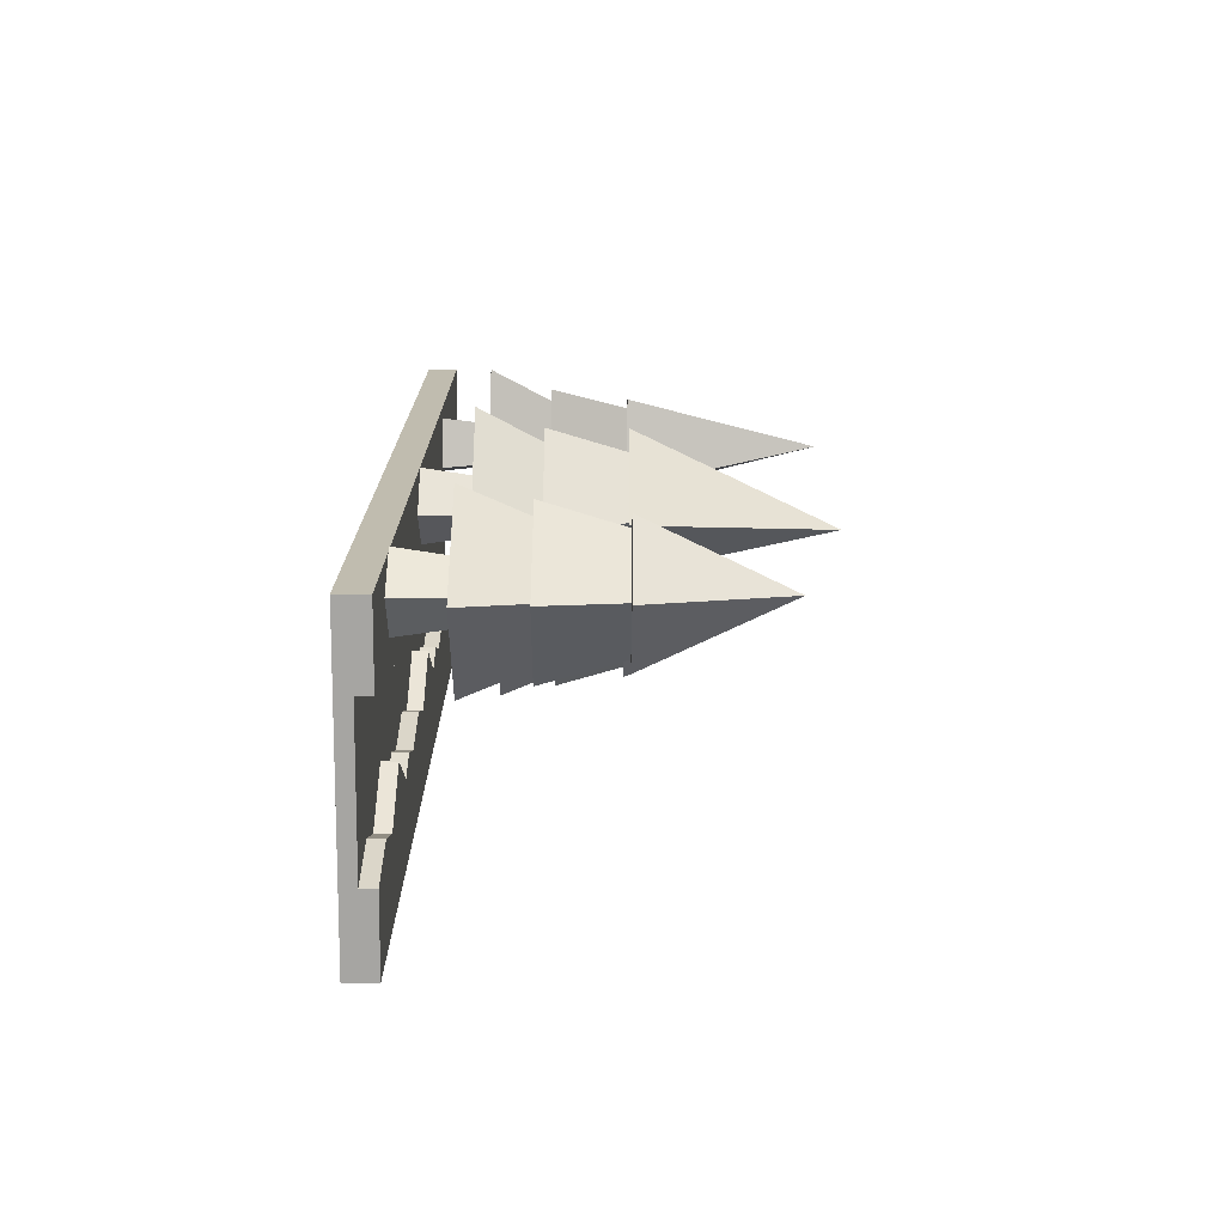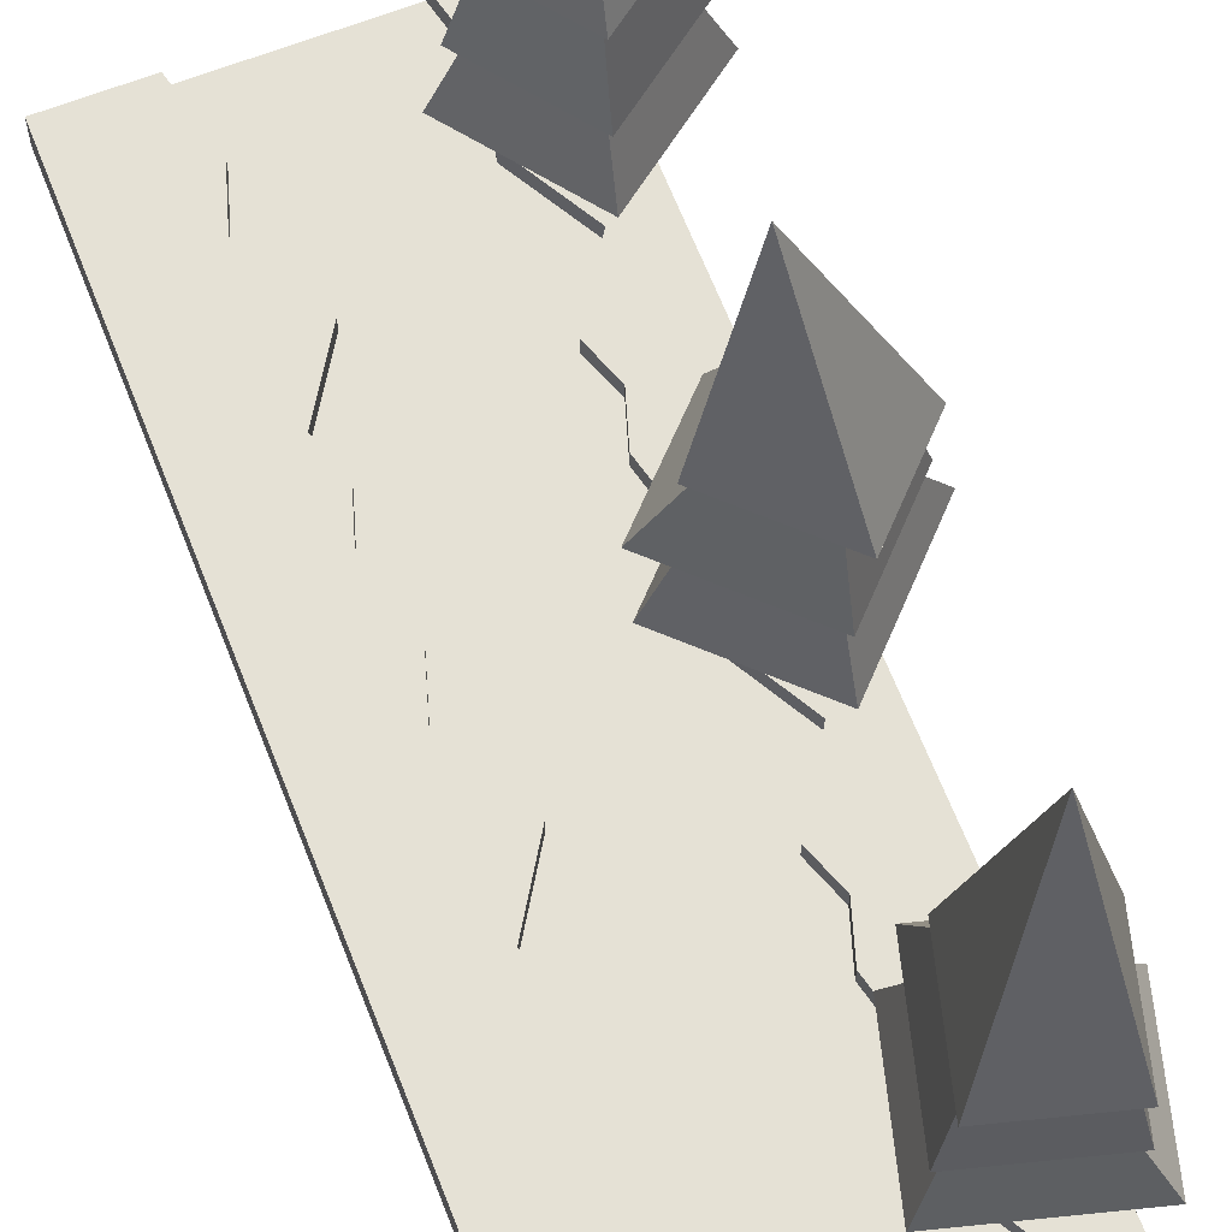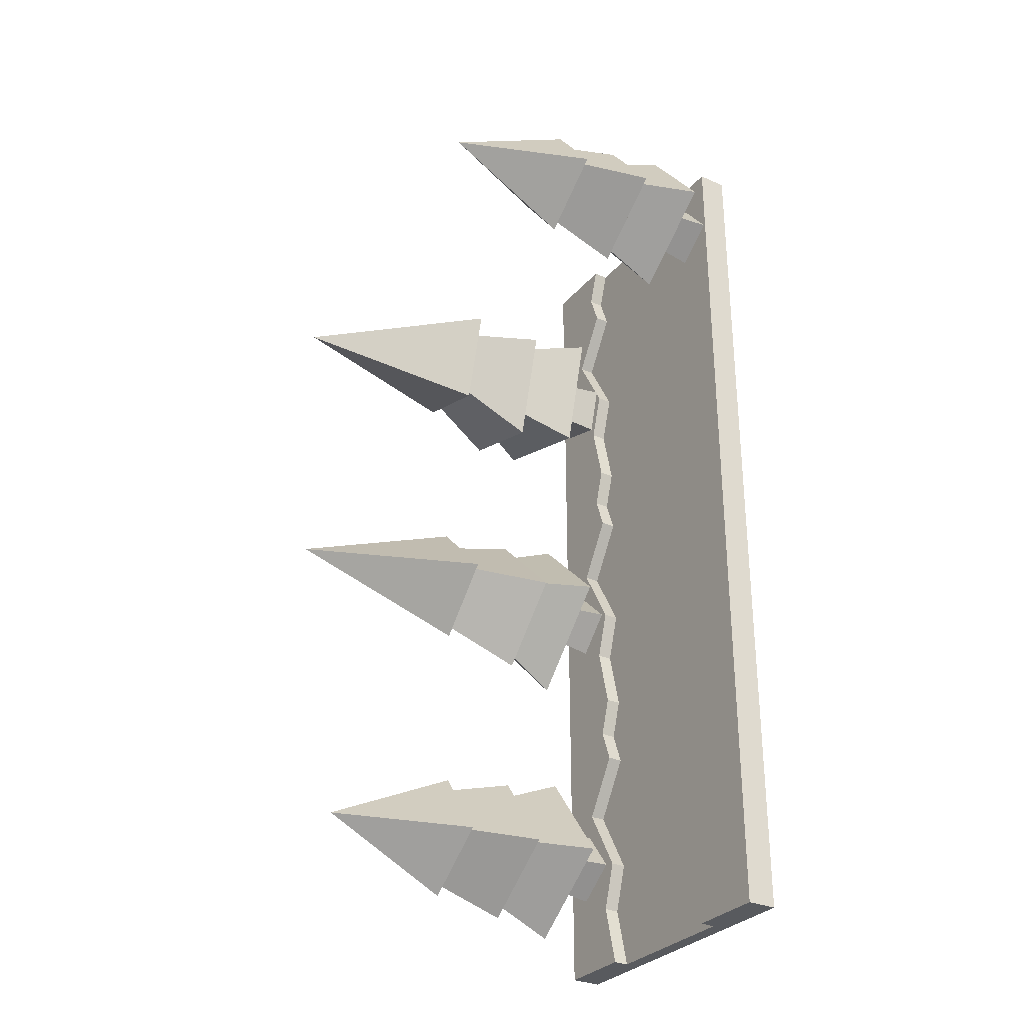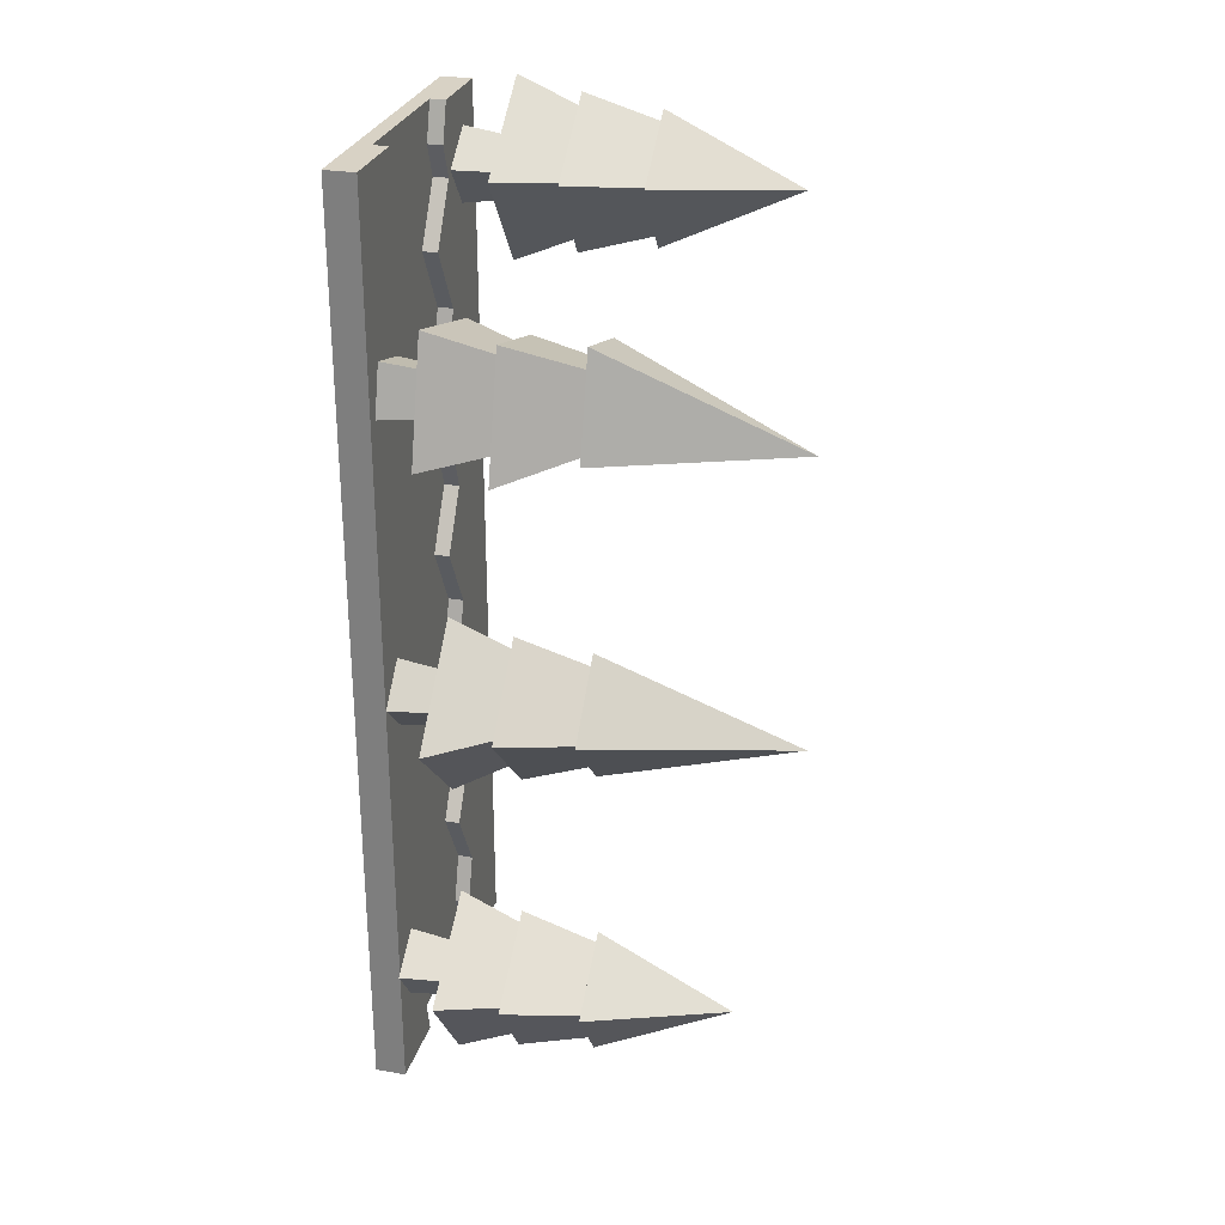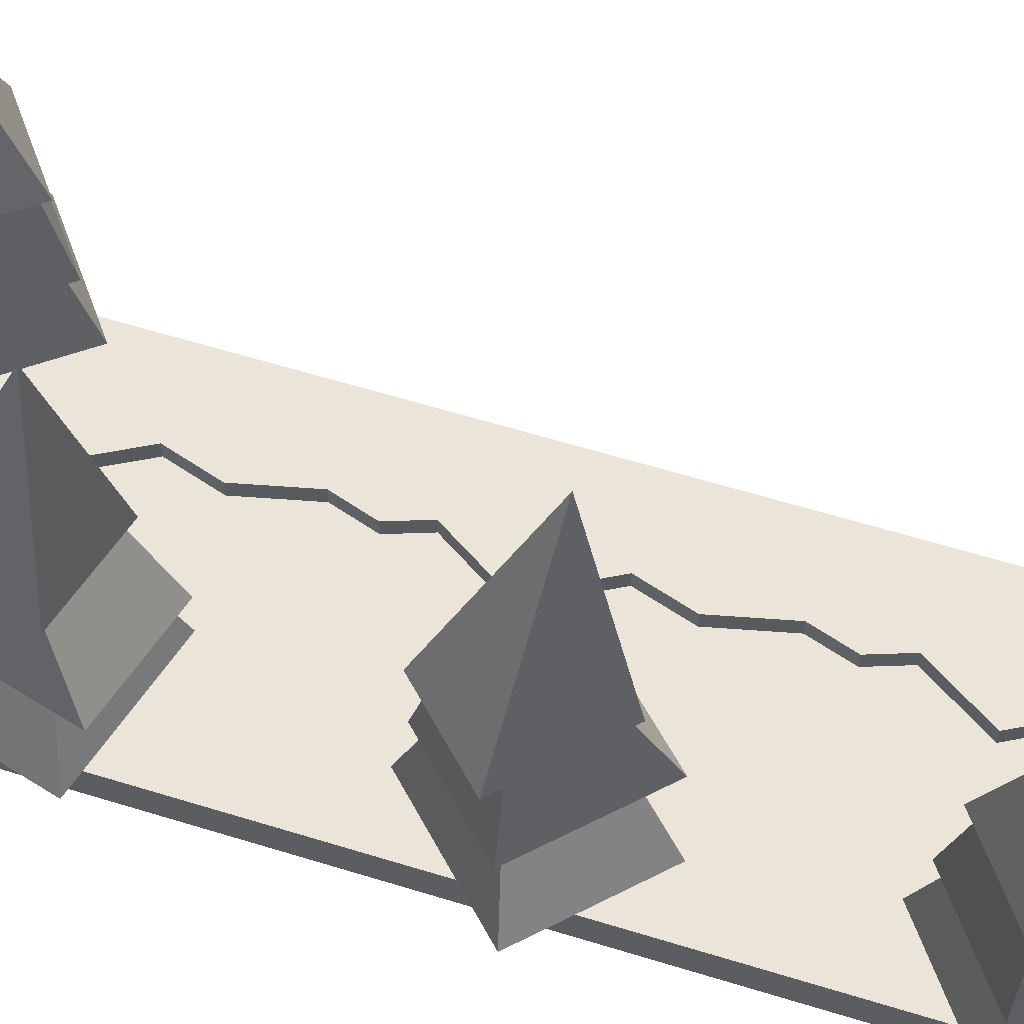
<metadata>
{"format":"obj","ext":"obj","renderer":"f3d","projection":"perspective","resolution":1024,"background":"white","views":[{"elev":-73.8,"azim":89.5,"up":"+Z"},{"elev":65.0,"azim":-21.3,"up":"+Y"},{"elev":-30.5,"azim":-122.3,"up":"+Z"},{"elev":27.7,"azim":104.5,"up":"+Z"},{"elev":58.8,"azim":107.8,"up":"+Y"}]}
</metadata>
<code>
v  2.778 1.4 -2.435
v  2.813 0.8 -2.682
v  1.87 0.8 -1.973
v  2.118 1.4 -1.938
v  2.58 0.8 -1.03
v  2.615 1.4 -1.278
v  2.797 1.4 -2.567
v  1.986 1.4 -1.956
v  2.596 1.4 -1.146
v  3.275 1.4 -1.775
v  3.407 1.4 -1.756
v  3.523 0.8 -1.74
v  2.626 2.143 -1.359
v  2.199 2.143 -1.926
v  2.783 2.143 -2.467
v  2.767 2.143 -2.354
v  2.086 2.143 -1.942
v  2.61 2.143 -1.245
v  3.194 2.143 -1.786
v  3.308 2.143 -1.77
v  2.696 3.463 -1.856
v  0.4402 1.4 4.733
v  0.472 0.8 4.485
v  -0.4616 0.8 5.206
v  -0.2133 1.4 5.238
v  0.26 0.8 6.14
v  0.2918 1.4 5.892
v  0.4572 1.4 4.601
v  -0.3457 1.4 5.221
v  0.2748 1.4 6.024
v  0.9453 1.4 5.387
v  1.078 1.4 5.404
v  1.194 0.8 5.418
v  0.3022 2.143 5.811
v  -0.1322 2.143 5.249
v  0.4444 2.143 4.7
v  0.4298 2.143 4.814
v  -0.2461 2.143 5.234
v  0.2876 2.143 5.925
v  0.8642 2.143 5.376
v  0.9781 2.143 5.391
v  0.366 3.463 5.312
v  2.88 1.4 4.524
v  3.115 0.8 4.772
v  3.428 0.8 3.634
v  3.099 1.4 3.727
v  2.179 0.8 3.29
v  2.303 1.4 3.508
v  2.946 1.4 4.64
v  3.263 1.4 3.488
v  2.284 1.4 3.219
v  2.084 1.4 4.304
v  1.968 1.4 4.37
v  1.866 0.8 4.428
v  2.343 2.143 3.579
v  3.028 2.143 3.768
v  2.866 2.143 4.664
v  2.84 2.143 4.452
v  3.128 2.143 3.711
v  2.287 2.143 3.479
v  2.155 2.143 4.264
v  2.024 2.143 4.432
v  2.646 4.017 3.817
v  3.24 1.4 1.09
v  3.571 0.8 1.004
v  2.726 0.8 0.1803
v  2.649 1.4 0.5134
v  1.821 0.8 1.108
v  2.072 1.4 1.105
v  3.373 1.4 1.089
v  2.518 1.4 0.2545
v  1.81 1.4 0.981
v  2.663 1.4 1.681
v  2.665 1.4 1.815
v  2.666 0.8 1.932
v  2.154 2.143 1.104
v  2.65 2.143 0.5951
v  3.356 2.143 1.171
v  3.158 2.143 1.091
v  2.648 2.143 0.4803
v  2.039 2.143 1.105
v  2.662 2.143 1.6
v  2.746 2.143 1.795
v  2.508 4.017 0.9531
v  0.7587 0.3 -3
v  0 0.3 -3
v  0 0.3 -0
v  0 0.3 6
v  0.7587 0.3 6
v  0.8776 0.3 5.628
v  0.7587 0.3 5.299
v  1.121 0.3 4.725
v  0.7587 0.3 4.076
v  0.9049 0.3 3.613
v  0.7587 0.3 3
v  0 0.3 3
v  0.8776 0.3 2.628
v  0.7587 0.3 2.299
v  1.121 0.3 1.725
v  0.7587 0.3 1.076
v  0.9049 0.3 0.6128
v  0.7587 0.3 -0
v  0.8776 0.3 -0.3719
v  0.7587 0.3 -0.701
v  1.121 0.3 -1.275
v  0.7587 0.3 -1.924
v  0.9049 0.3 -2.387
v  3 0.3 -3
v  2.241 0.3 -3
v  2.388 0.3 -2.387
v  2.241 0.3 -1.924
v  2.604 0.3 -1.275
v  2.388 0.3 0.6128
v  2.241 0.3 1.076
v  2.604 0.3 1.725
v  2.388 0.3 3.613
v  2.241 0.3 4.076
v  2.604 0.3 4.725
v  2.36 0.3 5.628
v  2.241 0.3 6
v  3 0.3 6
v  2.241 0.3 5.299
v  3 0.3 3
v  2.241 0.3 3
v  2.36 0.3 2.628
v  2.241 0.3 2.299
v  3 0.3 -0
v  2.241 0.3 -0
v  2.36 0.3 -0.3719
v  2.241 0.3 -0.701
g Leafs
f 1 2 3
f 3 4 1
f 3 5 6
f 6 4 3
f 7 1 4
f 8 7 4
f 9 8 4
f 9 4 6
f 10 1 7
f 10 7 11
f 6 10 11
f 9 6 11
f 6 5 12
f 12 10 6
f 1 10 12
f 12 2 1
f 3 2 12
f 12 5 3
f 8 9 13
f 13 14 8
f 15 16 14
f 17 15 14
f 18 17 14
f 18 14 13
f 19 16 15
f 19 15 20
f 13 19 20
f 18 13 20
f 13 9 11
f 11 19 13
f 16 19 11
f 11 7 16
f 16 7 8
f 8 14 16
f 17 18 21
f 15 17 21
f 21 20 15
f 21 18 20
f 22 23 24
f 24 25 22
f 24 26 27
f 27 25 24
f 28 22 25
f 29 28 25
f 30 29 25
f 30 25 27
f 31 22 28
f 31 28 32
f 27 31 32
f 30 27 32
f 27 26 33
f 33 31 27
f 22 31 33
f 33 23 22
f 24 23 33
f 33 26 24
f 29 30 34
f 34 35 29
f 36 37 35
f 38 36 35
f 39 38 35
f 39 35 34
f 40 37 36
f 40 36 41
f 34 40 41
f 39 34 41
f 34 30 32
f 32 40 34
f 37 40 32
f 32 28 37
f 37 28 29
f 29 35 37
f 38 39 42
f 36 38 42
f 42 41 36
f 42 39 41
f 43 44 45
f 45 46 43
f 45 47 48
f 48 46 45
f 49 43 46
f 50 49 46
f 51 50 46
f 51 46 48
f 52 43 49
f 52 49 53
f 48 52 53
f 51 48 53
f 48 47 54
f 54 52 48
f 43 52 54
f 54 44 43
f 45 44 54
f 54 47 45
f 50 51 55
f 55 56 50
f 57 58 56
f 59 57 56
f 60 59 56
f 60 56 55
f 61 58 57
f 61 57 62
f 55 61 62
f 60 55 62
f 55 51 53
f 53 61 55
f 58 61 53
f 53 49 58
f 58 49 50
f 50 56 58
f 59 60 63
f 57 59 63
f 63 62 57
f 63 60 62
f 64 65 66
f 66 67 64
f 66 68 69
f 69 67 66
f 70 64 67
f 71 70 67
f 72 71 67
f 72 67 69
f 73 64 70
f 73 70 74
f 69 73 74
f 72 69 74
f 69 68 75
f 75 73 69
f 64 73 75
f 75 65 64
f 68 66 65
f 65 75 68
f 71 72 76
f 76 77 71
f 78 79 77
f 80 78 77
f 81 80 77
f 81 77 76
f 82 79 78
f 82 78 83
f 76 82 83
f 81 76 83
f 76 72 74
f 74 82 76
f 79 82 74
f 74 70 79
f 79 70 71
f 71 77 79
f 80 81 84
f 78 80 84
f 84 83 78
f 84 81 83
f 85 86 87
f 88 89 90
f 88 90 91
f 88 91 92
f 88 92 93
f 88 93 94
f 88 94 95
f 96 88 95
f 96 95 97
f 96 97 98
f 96 98 99
f 96 99 100
f 96 100 101
f 96 101 102
f 87 96 102
f 87 102 103
f 87 103 104
f 87 104 105
f 87 105 106
f 87 106 107
f 85 87 107
f 108 109 110
f 110 111 112
f 113 114 115
f 116 117 118
f 119 120 121
f 122 119 121
f 118 122 121
f 116 118 121
f 116 121 123
f 124 116 123
f 125 124 123
f 126 125 123
f 115 126 123
f 113 115 123
f 113 123 127
f 128 113 127
f 129 128 127
f 130 129 127
f 112 130 127
f 110 112 127
f 108 110 127
v  2.745 0.3041 -2.203
v  2.735 0.8 -2.132
v  3.044 0.3041 -1.807
v  2.972 0.8 -1.817
v  2.349 0.3041 -1.905
v  2.648 0.3041 -1.509
v  2.421 0.8 -1.895
v  2.658 0.8 -1.581
v  0.4105 0.3041 4.965
v  0.4013 0.8 5.037
v  0.7137 0.3041 5.357
v  0.6419 0.8 5.348
v  0.0184 0.3041 5.268
v  0.3215 0.3041 5.66
v  0.0901 0.8 5.277
v  0.3307 0.8 5.588
v  2.765 0.3041 4.321
v  2.729 0.8 4.258
v  2.287 0.3041 4.189
v  2.349 0.8 4.153
v  2.896 0.3041 3.843
v  2.418 0.3041 3.711
v  2.833 0.8 3.878
v  2.454 0.8 3.774
v  3.006 0.3041 1.093
v  2.934 0.8 1.094
v  2.66 0.3041 1.448
v  2.659 0.8 1.376
v  2.651 0.3041 0.7469
v  2.305 0.3041 1.102
v  2.652 0.8 0.8193
v  2.378 0.8 1.101
g Wood
f 131 132 133
f 132 134 133
f 135 131 136
f 131 133 136
f 137 135 138
f 135 136 138
f 137 132 135
f 132 131 135
f 134 138 133
f 138 136 133
f 139 140 141
f 140 142 141
f 143 139 144
f 139 141 144
f 145 143 146
f 143 144 146
f 145 140 143
f 140 139 143
f 142 146 141
f 146 144 141
f 147 148 149
f 148 150 149
f 151 147 152
f 147 149 152
f 153 151 154
f 151 152 154
f 153 148 151
f 148 147 151
f 150 154 149
f 154 152 149
f 155 156 157
f 156 158 157
f 159 155 160
f 155 157 160
f 161 159 162
f 159 160 162
f 161 156 159
f 156 155 159
f 158 162 157
f 162 160 157
v  0.7587 0.15 6
v  0.7587 0.3 6
v  0 0.3 6
v  0 0 6
v  2.241 0.15 6
v  3 0 6
v  2.241 0.3 6
v  3 0.3 6
v  3 0 3
v  0 0 3
v  3 0.3 3
v  2.241 0.15 3
v  0.7587 0.15 3
v  0.7587 0.3 3
v  0 0.3 3
v  2.241 0.3 3
v  0.8776 0.3 5.628
v  0.8776 0.15 5.628
v  0.7587 0.3 5.299
v  0.7587 0.15 5.299
v  2.241 0.3 4.076
v  2.241 0.15 4.076
v  2.604 0.3 4.725
v  2.604 0.15 4.725
v  2.241 0.3 5.299
v  2.241 0.15 5.299
v  2.36 0.3 5.628
v  2.36 0.15 5.628
v  2.388 0.3 3.613
v  2.388 0.15 3.613
v  0.9049 0.3 3.613
v  0.9049 0.15 3.613
v  0.7587 0.3 4.076
v  0.7587 0.15 4.076
v  1.121 0.3 4.725
v  1.121 0.15 4.725
v  3 0 -0
v  0 0 -0
v  3 0.3 -0
v  2.241 0.15 -0
v  0.7587 0.15 -0
v  0.7587 0.3 -0
v  0 0.3 -0
v  2.241 0.3 -0
v  0.8776 0.3 2.628
v  0.8776 0.15 2.628
v  0.7587 0.3 2.299
v  0.7587 0.15 2.299
v  2.241 0.3 1.076
v  2.241 0.15 1.076
v  2.604 0.3 1.725
v  2.604 0.15 1.725
v  2.241 0.3 2.299
v  2.241 0.15 2.299
v  2.36 0.3 2.628
v  2.36 0.15 2.628
v  2.388 0.3 0.6128
v  2.388 0.15 0.6128
v  0.9049 0.3 0.6128
v  0.9049 0.15 0.6128
v  0.7587 0.3 1.076
v  0.7587 0.15 1.076
v  1.121 0.3 1.725
v  1.121 0.15 1.725
v  3 0 -3
v  0 0 -3
v  3 0.3 -3
v  2.241 0.15 -3
v  0.7587 0.15 -3
v  0.7587 0.3 -3
v  0 0.3 -3
v  2.241 0.3 -3
v  0.8776 0.3 -0.3719
v  0.8776 0.15 -0.3719
v  0.7587 0.3 -0.701
v  0.7587 0.15 -0.701
v  2.241 0.3 -1.924
v  2.241 0.15 -1.924
v  2.604 0.3 -1.275
v  2.604 0.15 -1.275
v  2.241 0.3 -0.701
v  2.241 0.15 -0.701
v  2.36 0.3 -0.3719
v  2.36 0.15 -0.3719
v  2.388 0.3 -2.387
v  2.388 0.15 -2.387
v  0.9049 0.3 -2.387
v  0.9049 0.15 -2.387
v  0.7587 0.3 -1.924
v  0.7587 0.15 -1.924
v  1.121 0.3 -1.275
v  1.121 0.15 -1.275
g Stone
f 163 164 165
f 163 165 166
f 167 163 166
f 167 166 168
f 169 167 168
f 168 170 169
f 168 166 171
f 166 172 171
f 171 173 168
f 173 170 168
f 174 173 171
f 171 172 174
f 172 175 174
f 172 176 175
f 172 177 176
f 173 174 178
f 166 165 172
f 165 177 172
f 179 180 181
f 180 182 181
f 164 163 179
f 163 180 179
f 183 184 185
f 184 186 185
f 185 186 187
f 186 188 187
f 187 188 189
f 188 190 189
f 189 190 169
f 190 167 169
f 178 174 191
f 174 192 191
f 191 192 183
f 192 184 183
f 193 194 176
f 194 175 176
f 195 196 193
f 196 194 193
f 197 198 195
f 198 196 195
f 181 182 197
f 182 198 197
f 175 176 177
f 175 177 172
f 174 175 172
f 174 172 171
f 178 174 171
f 171 173 178
f 171 172 199
f 172 200 199
f 199 201 171
f 201 173 171
f 202 201 199
f 199 200 202
f 200 203 202
f 200 204 203
f 200 205 204
f 201 202 206
f 172 177 200
f 177 205 200
f 207 208 209
f 208 210 209
f 176 175 207
f 175 208 207
f 211 212 213
f 212 214 213
f 213 214 215
f 214 216 215
f 215 216 217
f 216 218 217
f 217 218 178
f 218 174 178
f 206 202 219
f 202 220 219
f 219 220 211
f 220 212 211
f 221 222 204
f 222 203 204
f 223 224 221
f 224 222 221
f 225 226 223
f 226 224 223
f 209 210 225
f 210 226 225
f 203 204 205
f 203 205 200
f 202 203 200
f 202 200 199
f 206 202 199
f 199 201 206
f 199 200 227
f 200 228 227
f 227 229 199
f 229 201 199
f 230 229 227
f 227 228 230
f 228 231 230
f 228 232 231
f 228 233 232
f 229 230 234
f 200 205 228
f 205 233 228
f 235 236 237
f 236 238 237
f 204 203 235
f 203 236 235
f 239 240 241
f 240 242 241
f 241 242 243
f 242 244 243
f 243 244 245
f 244 246 245
f 245 246 206
f 246 202 206
f 234 230 247
f 230 248 247
f 247 248 239
f 248 240 239
f 249 250 232
f 250 231 232
f 251 252 249
f 252 250 249
f 253 254 251
f 254 252 251
f 237 238 253
f 238 254 253
v  2.241 0.15 3
v  0.7587 0.15 3
v  0.9049 0.15 3.613
v  2.388 0.15 3.613
v  0.7587 0.15 4.076
v  2.241 0.15 4.076
v  1.121 0.15 4.725
v  2.604 0.15 4.725
v  0.7587 0.15 5.299
v  2.241 0.15 5.299
v  0.8776 0.15 5.628
v  2.36 0.15 5.628
v  0.7587 0.15 6
v  2.241 0.15 6
v  2.241 0.15 -0
v  0.7587 0.15 -0
v  0.9049 0.15 0.6128
v  2.388 0.15 0.6128
v  0.7587 0.15 1.076
v  2.241 0.15 1.076
v  1.121 0.15 1.725
v  2.604 0.15 1.725
v  0.7587 0.15 2.299
v  2.241 0.15 2.299
v  0.8776 0.15 2.628
v  2.36 0.15 2.628
v  2.241 0.15 -3
v  0.7587 0.15 -3
v  0.9049 0.15 -2.387
v  2.388 0.15 -2.387
v  0.7587 0.15 -1.924
v  2.241 0.15 -1.924
v  1.121 0.15 -1.275
v  2.604 0.15 -1.275
v  0.7587 0.15 -0.701
v  2.241 0.15 -0.701
v  0.8776 0.15 -0.3719
v  2.36 0.15 -0.3719
g Water
f 255 256 257
f 257 258 255
f 257 259 258
f 259 260 258
f 259 261 260
f 261 262 260
f 261 263 262
f 263 264 262
f 263 265 264
f 265 266 264
f 265 267 266
f 267 268 266
f 269 270 271
f 271 272 269
f 271 273 272
f 273 274 272
f 273 275 274
f 275 276 274
f 275 277 276
f 277 278 276
f 277 279 278
f 279 280 278
f 279 256 280
f 256 255 280
f 281 282 283
f 283 284 281
f 283 285 284
f 285 286 284
f 285 287 286
f 287 288 286
f 287 289 288
f 289 290 288
f 289 291 290
f 291 292 290
f 291 270 292
f 270 269 292

</code>
